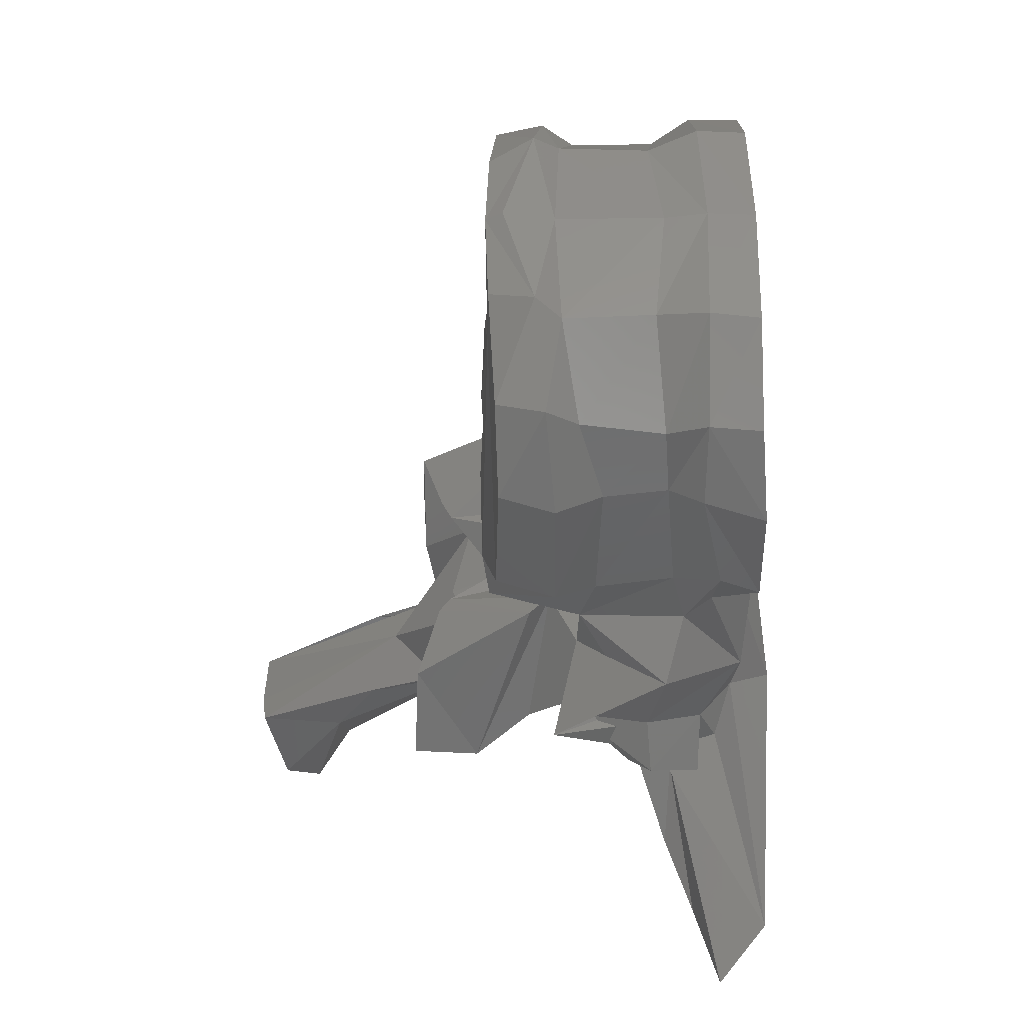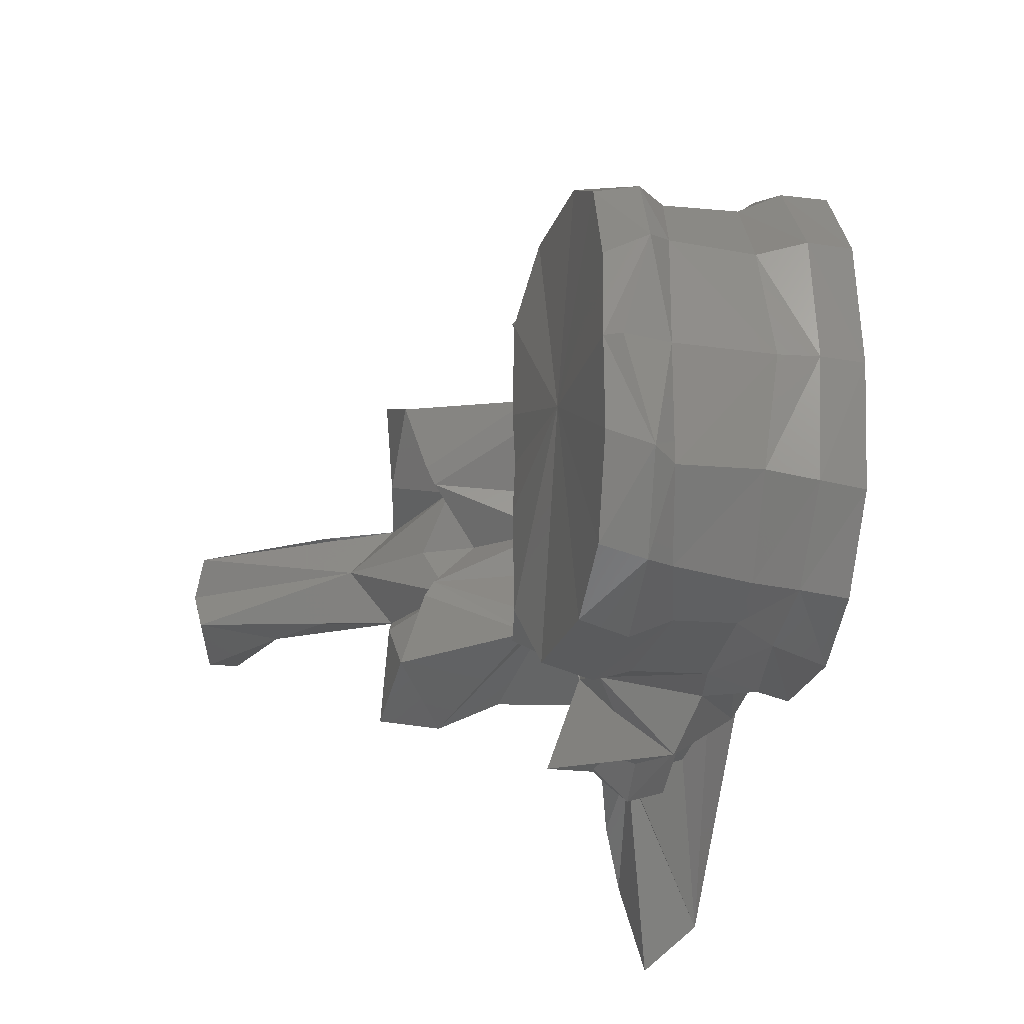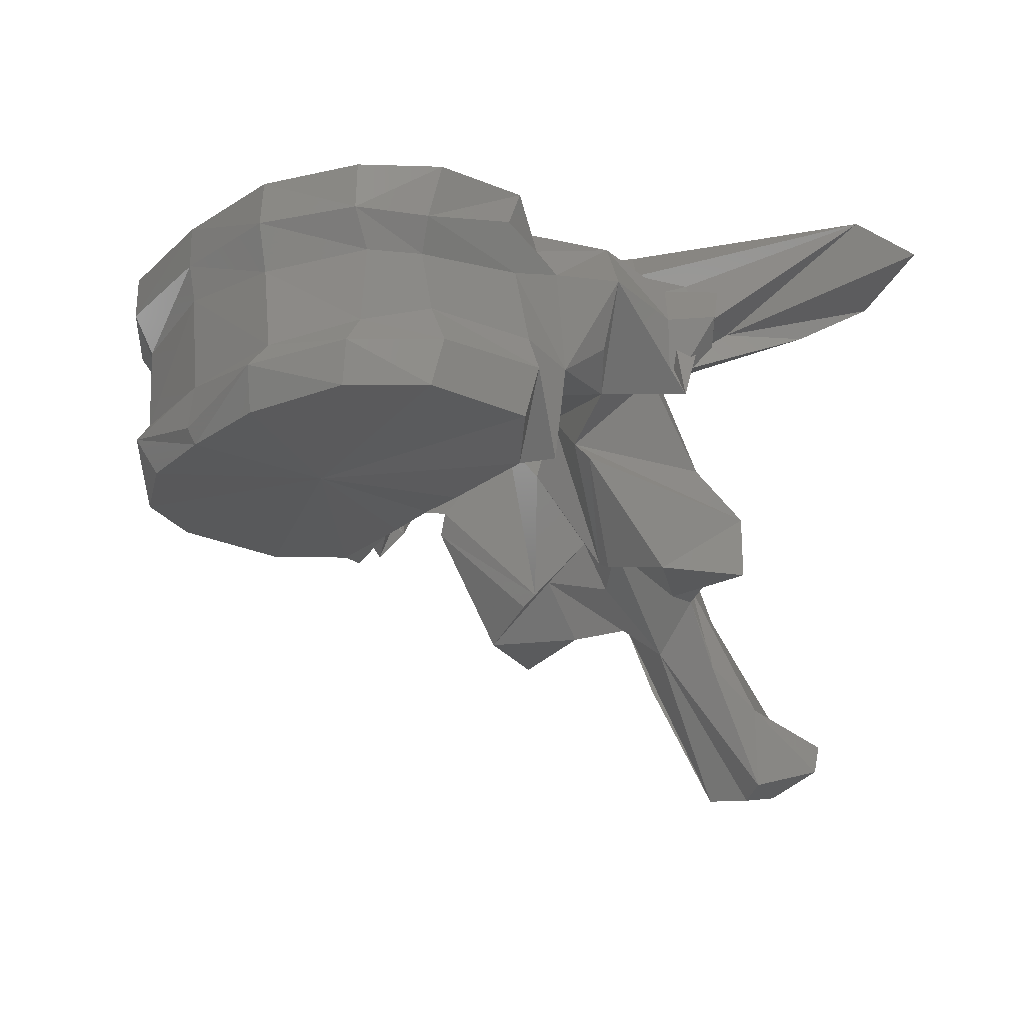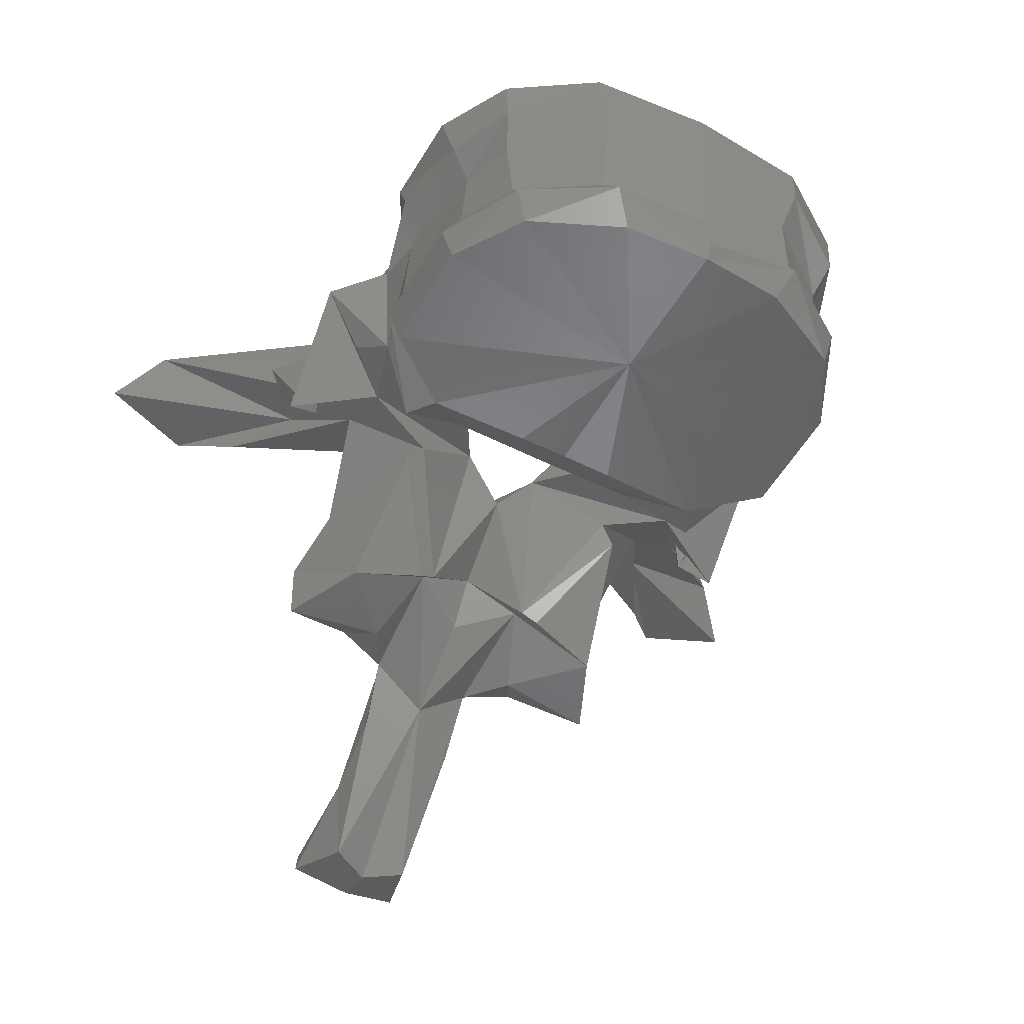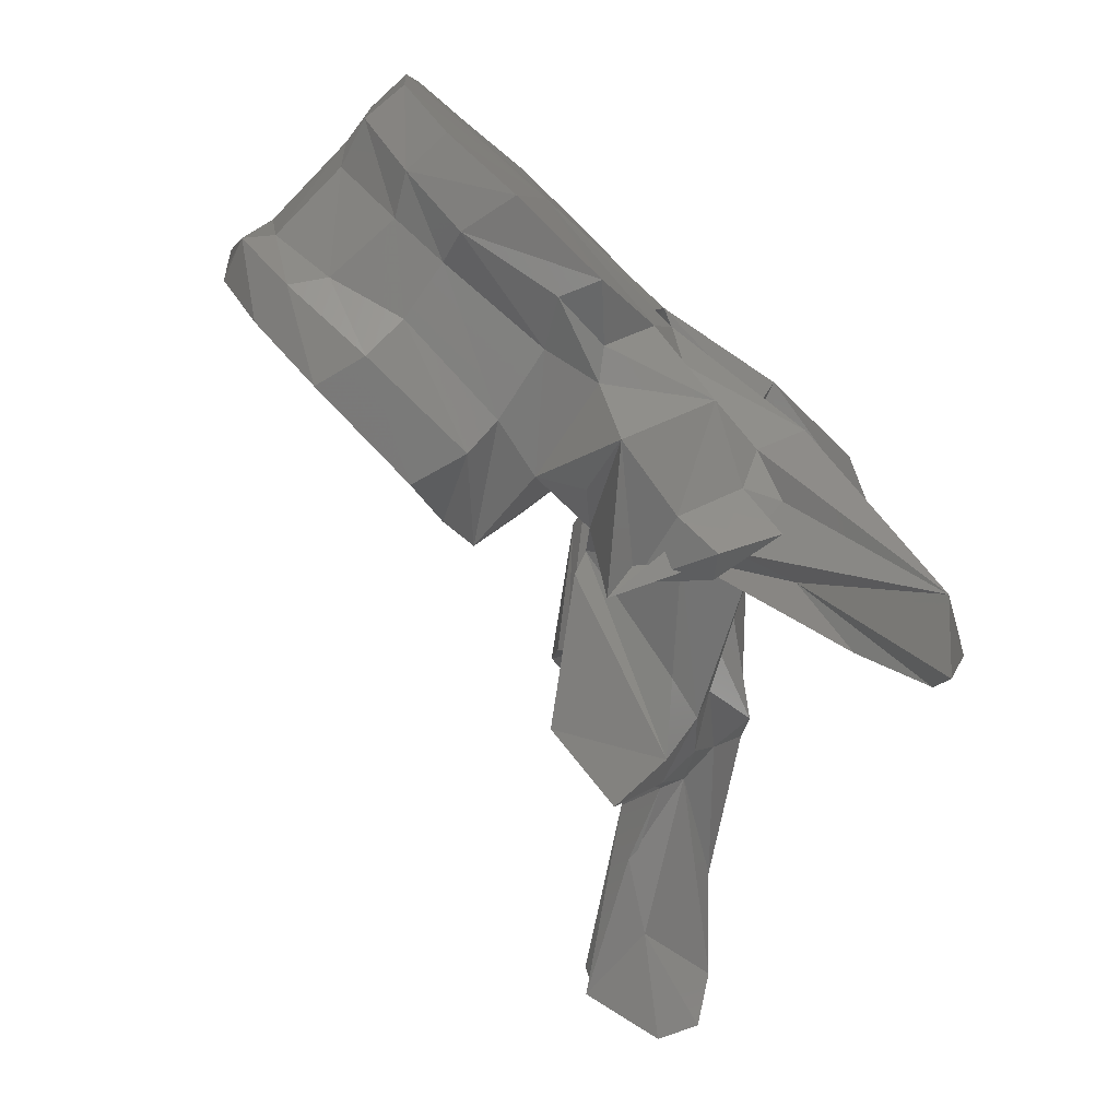
<metadata>
{"format":"stl","ext":"stl","renderer":"f3d","projection":"perspective","resolution":1024,"background":"white","views":[{"elev":-39.9,"azim":86.6,"up":"+Z"},{"elev":-22.7,"azim":72.0,"up":"+Z"},{"elev":-25.3,"azim":140.6,"up":"+Y"},{"elev":-51.5,"azim":61.7,"up":"+Y"},{"elev":-79.3,"azim":131.6,"up":"+Z"}]}
</metadata>
<code>
# stl→obj: 212 verts, 424 faces
v -0.06246 0.2222 -2.3e-05
v -0.07595 0.223 -3e-06
v -0.06316 0.2225 -0.007643
v -0.06171 0.226 -0.009168
v -0.06157 0.2235 -2.5e-05
v -0.06316 0.2225 0.007643
v -0.06171 0.226 0.009168
v -0.0672 0.2233 -0.01557
v -0.07372 0.2239 -0.01943
v -0.08804 0.2231 -0.004596
v -0.08816 0.2234 -3e-06
v -0.08839 0.2233 -0.01353
v -0.08407 0.2243 -0.01953
v -0.0672 0.2233 0.01557
v -0.07372 0.2239 0.01943
v -0.08804 0.2231 0.004596
v -0.08839 0.2233 0.01353
v -0.08407 0.2243 0.01953
v -0.06203 0.2277 -2.5e-05
v -0.0633 0.2282 -0.009816
v -0.06677 0.2272 -0.01654
v -0.0633 0.2282 0.009816
v -0.06677 0.2272 0.01654
v -0.07457 0.2284 -0.02009
v -0.09165 0.2264 -0.00473
v -0.09162 0.2263 -3e-06
v -0.09165 0.2264 0.00473
v -0.08509 0.2292 -0.02024
v -0.09124 0.2241 -0.01519
v -0.09251 0.2278 -0.008989
v -0.07457 0.2284 0.02009
v -0.08509 0.2292 0.02024
v -0.09124 0.2241 0.01519
v -0.09251 0.2278 0.008989
v -0.06138 0.2364 -2.8e-05
v -0.0628 0.2356 -0.009473
v -0.06847 0.2299 -0.01613
v -0.0628 0.2356 0.009473
v -0.06847 0.2299 0.01613
v -0.07449 0.2322 -0.01828
v -0.09112 0.2329 -0.006064
v -0.09063 0.2329 -5e-06
v -0.09112 0.2329 0.006064
v -0.08483 0.2325 -0.01915
v -0.09003 0.2316 -0.01811
v -0.0929 0.2336 -0.009275
v -0.07449 0.2322 0.01828
v -0.08483 0.2325 0.01915
v -0.09003 0.2316 0.01811
v -0.0929 0.2336 0.009275
v -0.06068 0.2398 -2.9e-05
v -0.0613 0.2395 -0.01048
v -0.06849 0.2366 -0.01675
v -0.0613 0.2395 0.01048
v -0.06849 0.2366 0.01675
v -0.07328 0.2373 -0.01836
v -0.08923 0.2402 -0.006267
v -0.09113 0.2408 -0.009698
v -0.08851 0.2402 -7e-06
v -0.08923 0.2402 0.006267
v -0.09114 0.2408 0.009698
v -0.08314 0.2387 -0.01929
v -0.08774 0.2401 -0.01967
v -0.096 0.2319 -0.01632
v -0.09311 0.234 -0.02
v -0.09152 0.2388 -0.02392
v -0.101 0.236 -0.00356
v -0.07328 0.2373 0.01836
v -0.08314 0.2387 0.01929
v -0.08774 0.2401 0.01967
v -0.09311 0.234 0.02
v -0.096 0.2319 0.01632
v -0.09152 0.2388 0.02392
v -0.101 0.236 0.00356
v -0.06061 0.2437 -2.9e-05
v -0.06144 0.2435 -0.01067
v -0.06641 0.2397 -0.01773
v -0.06144 0.2435 0.01067
v -0.06641 0.2397 0.01773
v -0.07242 0.2399 -0.02031
v -0.08939 0.2465 -0.007989
v -0.09022 0.2451 -0.01041
v -0.08782 0.2456 -9e-06
v -0.08939 0.2465 0.007989
v -0.09022 0.2451 0.01041
v -0.08078 0.2422 -0.02128
v -0.08592 0.2422 -0.019
v -0.09459 0.2457 -0.01905
v -0.1039 0.2395 -0.02208
v -0.1024 0.2357 -0.01641
v -0.09983 0.2301 -0.02362
v -0.09806 0.2297 -0.01006
v -0.1008 0.2321 -0.02065
v -0.0988 0.2381 -0.02271
v -0.1018 0.2313 -3e-06
v -0.1056 0.2211 -0.004883
v -0.1093 0.2378 -5e-06
v -0.1029 0.2414 -0.007369
v -0.07242 0.2399 0.02031
v -0.08078 0.2422 0.02128
v -0.08592 0.2422 0.019
v -0.09459 0.2457 0.01905
v -0.1039 0.2395 0.02208
v -0.1024 0.2357 0.01641
v -0.09983 0.2301 0.02362
v -0.09806 0.2297 0.01006
v -0.1008 0.2321 0.02065
v -0.0988 0.2381 0.02271
v -0.1056 0.2211 0.004883
v -0.1029 0.2414 0.007369
v -0.07551 0.2455 -9e-06
v -0.06635 0.2439 -0.01798
v -0.07314 0.2448 -0.02129
v -0.06635 0.2439 0.01798
v -0.07314 0.2448 0.02129
v -0.08195 0.2455 -0.02142
v -0.1014 0.2492 -0.01528
v -0.09163 0.2455 -0.01347
v -0.1013 0.2469 -0.009608
v -0.08757 0.2459 -0.01634
v -0.1014 0.2492 0.01528
v -0.09163 0.2455 0.01347
v -0.1013 0.2469 0.009608
v -0.08757 0.2459 0.01634
v -0.1008 0.243 -0.02027
v -0.09973 0.2456 -0.01756
v -0.1141 0.2496 -0.03321
v -0.109 0.2412 -0.02014
v -0.1036 0.2445 -0.02031
v -0.1138 0.2276 -0.01207
v -0.1095 0.2286 -0.01478
v -0.1151 0.2412 -0.02418
v -0.1074 0.2388 -0.01211
v -0.09866 0.228 -0.01146
v -0.1138 0.2242 -0.01627
v -0.1025 0.2386 -0.02512
v -0.1042 0.2369 -0.02291
v -0.1049 0.2431 -0.02323
v -0.108 0.2257 -3e-06
v -0.1054 0.2202 -0.006399
v -0.1201 0.2278 -4e-06
v -0.1105 0.2349 -0.004733
v -0.1067 0.2336 -0.007925
v -0.1065 0.2373 -0.009933
v -0.1105 0.2349 0.004733
v -0.1067 0.2336 0.007925
v -0.1065 0.2373 0.009933
v -0.1039 0.2419 -0.01084
v -0.08195 0.2455 0.02142
v -0.1008 0.243 0.02027
v -0.09973 0.2456 0.01756
v -0.1138 0.2276 0.01207
v -0.1095 0.2286 0.01478
v -0.109 0.2412 0.02014
v -0.1151 0.2412 0.02418
v -0.1074 0.2388 0.01211
v -0.1141 0.2496 0.03321
v -0.1036 0.2445 0.02031
v -0.09866 0.228 0.01146
v -0.1138 0.2242 0.01627
v -0.1025 0.2386 0.02512
v -0.1042 0.2369 0.02291
v -0.1049 0.2431 0.02323
v -0.1054 0.2202 0.006399
v -0.1039 0.2419 0.01084
v -0.1197 0.2474 -0.02784
v -0.1077 0.2438 -0.01329
v -0.1197 0.2474 0.02784
v -0.1077 0.2438 0.01329
v -0.118 0.246 -0.0368
v -0.1198 0.2441 -0.02859
v -0.1166 0.2216 -0.009271
v -0.1162 0.2254 -0.009798
v -0.114 0.2185 -0.01604
v -0.1136 0.2294 -0.00845
v -0.1066 0.2184 -0.01272
v -0.1076 0.2231 -0.005089
v -0.1107 0.2215 -1e-06
v -0.1076 0.2231 0.005089
v -0.1185 0.2298 -0.003997
v -0.1184 0.226 -0.003889
v -0.1274 0.2179 1.5e-05
v -0.1185 0.2298 0.003997
v -0.1184 0.226 0.003889
v -0.1136 0.2294 0.00845
v -0.1166 0.2216 0.009271
v -0.1162 0.2254 0.009798
v -0.114 0.2185 0.01604
v -0.118 0.246 0.0368
v -0.1198 0.2441 0.02859
v -0.1066 0.2184 0.01272
v -0.1188 0.2224 -0.004057
v -0.1179 0.2205 -0.004756
v -0.113 0.219 -0.007293
v -0.118 0.2163 0
v -0.113 0.219 0.007293
v -0.1179 0.2205 0.004756
v -0.1342 0.212 1.9e-05
v -0.1188 0.2224 0.004057
v -0.1266 0.2111 -0.004413
v -0.1209 0.2144 -0.00443
v -0.1276 0.2037 -0.00344
v -0.1294 0.2033 3e-06
v -0.1276 0.2037 0.00344
v -0.1209 0.2144 0.00443
v -0.1357 0.2092 -0.004462
v -0.1366 0.208 2.1e-05
v -0.1266 0.2111 0.004413
v -0.1357 0.2092 0.004462
v -0.1341 0.206 -0.005196
v -0.1332 0.2044 2e-05
v -0.1341 0.206 0.005196
f 1 2 3
f 1 3 4
f 5 1 4
f 1 6 2
f 1 7 6
f 7 1 5
f 3 2 8
f 8 4 3
f 8 2 9
f 10 2 11
f 2 10 12
f 13 2 12
f 2 13 9
f 2 6 14
f 2 14 15
f 2 16 11
f 16 2 17
f 2 18 17
f 18 2 15
f 19 4 20
f 19 5 4
f 21 20 4
f 8 21 4
f 5 19 7
f 7 14 6
f 7 19 22
f 22 23 7
f 23 14 7
f 9 21 8
f 9 24 21
f 13 24 9
f 11 25 10
f 12 10 25
f 11 26 25
f 27 11 16
f 26 11 27
f 28 12 29
f 28 13 12
f 12 30 29
f 12 25 30
f 13 28 24
f 23 15 14
f 31 15 23
f 31 18 15
f 16 17 27
f 17 32 33
f 18 32 17
f 34 17 33
f 27 17 34
f 32 18 31
f 35 19 20
f 19 35 22
f 35 20 36
f 37 36 20
f 21 37 20
f 24 37 21
f 22 35 38
f 38 39 22
f 39 23 22
f 39 31 23
f 24 40 37
f 28 40 24
f 41 25 26
f 41 30 25
f 26 42 41
f 42 26 43
f 27 43 26
f 34 43 27
f 28 44 40
f 44 28 29
f 44 29 45
f 30 46 29
f 29 46 45
f 41 46 30
f 47 31 39
f 47 32 31
f 33 48 49
f 32 48 33
f 50 34 33
f 50 33 49
f 48 32 47
f 50 43 34
f 51 35 36
f 35 51 38
f 51 36 52
f 53 52 36
f 37 53 36
f 40 53 37
f 38 51 54
f 54 55 38
f 55 39 38
f 55 47 39
f 40 56 53
f 44 56 40
f 42 57 41
f 41 57 58
f 41 58 46
f 42 59 57
f 60 42 43
f 59 42 60
f 60 43 61
f 61 43 50
f 44 62 56
f 62 44 45
f 62 45 63
f 64 65 45
f 66 45 65
f 66 63 45
f 45 46 64
f 58 67 46
f 67 64 46
f 68 47 55
f 68 48 47
f 49 69 70
f 48 69 49
f 71 72 49
f 49 73 71
f 70 73 49
f 50 49 72
f 69 48 68
f 74 61 50
f 72 74 50
f 75 51 52
f 51 75 54
f 75 52 76
f 77 76 52
f 53 77 52
f 56 77 53
f 54 75 78
f 78 79 54
f 79 55 54
f 79 68 55
f 56 80 77
f 62 80 56
f 59 81 57
f 57 82 58
f 57 81 82
f 67 58 82
f 59 83 81
f 84 59 60
f 83 59 84
f 85 60 61
f 84 60 85
f 61 74 85
f 62 86 80
f 86 62 63
f 86 63 87
f 88 63 66
f 88 87 63
f 89 64 90
f 89 91 64
f 64 66 65
f 64 91 66
f 64 92 90
f 64 67 92
f 66 93 94
f 66 91 93
f 88 66 94
f 95 96 67
f 67 97 95
f 67 98 97
f 92 67 96
f 67 82 98
f 99 68 79
f 99 69 68
f 70 100 101
f 69 100 70
f 70 102 73
f 101 102 70
f 100 69 99
f 73 72 71
f 72 103 104
f 105 103 72
f 105 72 73
f 106 72 104
f 74 72 106
f 107 73 108
f 105 73 107
f 73 102 108
f 109 95 74
f 97 74 95
f 110 74 97
f 74 106 109
f 85 74 110
f 76 111 75
f 111 78 75
f 77 112 76
f 112 111 76
f 113 77 80
f 113 112 77
f 114 79 78
f 111 114 78
f 79 115 99
f 114 115 79
f 116 80 86
f 116 113 80
f 117 81 118
f 81 117 119
f 81 119 98
f 98 82 81
f 83 111 81
f 81 111 120
f 118 81 120
f 111 83 84
f 84 121 122
f 121 84 123
f 123 84 110
f 85 110 84
f 111 84 124
f 84 122 124
f 116 86 87
f 120 87 88
f 116 87 120
f 120 88 118
f 88 94 125
f 125 126 88
f 126 118 88
f 127 89 128
f 128 89 90
f 89 125 91
f 129 125 89
f 127 129 89
f 130 90 131
f 128 90 132
f 90 92 131
f 90 130 133
f 90 133 132
f 91 125 93
f 96 134 92
f 135 92 134
f 135 131 92
f 125 94 136
f 136 94 93
f 136 93 137
f 137 93 138
f 93 125 138
f 95 139 96
f 139 95 109
f 139 140 96
f 96 140 134
f 141 97 142
f 97 143 142
f 97 144 143
f 144 97 98
f 97 141 145
f 146 97 145
f 147 97 146
f 97 147 110
f 144 98 148
f 98 119 148
f 99 149 100
f 115 149 99
f 100 149 101
f 101 124 102
f 101 149 124
f 102 124 122
f 108 102 150
f 151 150 102
f 122 151 102
f 104 152 153
f 103 154 104
f 104 154 155
f 106 104 153
f 152 104 156
f 156 104 155
f 103 157 154
f 150 103 105
f 150 158 103
f 158 157 103
f 150 105 107
f 159 109 106
f 106 160 159
f 153 160 106
f 107 161 162
f 108 161 107
f 107 162 163
f 150 107 163
f 108 150 161
f 164 139 109
f 164 109 159
f 110 147 165
f 123 110 165
f 113 111 112
f 116 111 113
f 120 111 116
f 111 115 114
f 111 149 115
f 111 124 149
f 118 126 117
f 127 117 126
f 166 117 127
f 166 167 117
f 117 167 148
f 148 119 117
f 151 122 121
f 121 157 151
f 121 168 157
f 169 168 121
f 169 121 165
f 123 165 121
f 125 136 138
f 125 129 126
f 127 126 129
f 127 128 170
f 170 166 127
f 128 171 170
f 132 171 128
f 135 130 131
f 130 172 173
f 130 174 172
f 130 135 174
f 173 175 130
f 133 130 175
f 132 166 171
f 132 167 166
f 148 132 133
f 148 167 132
f 144 148 133
f 175 143 133
f 143 144 133
f 135 134 176
f 134 140 176
f 135 176 174
f 136 137 138
f 139 177 140
f 139 178 177
f 179 139 164
f 178 139 179
f 140 177 176
f 180 141 142
f 141 181 182
f 141 180 181
f 141 183 145
f 184 141 182
f 183 141 184
f 180 142 143
f 180 143 175
f 145 183 146
f 146 183 185
f 146 185 156
f 147 146 156
f 165 147 156
f 161 150 163
f 158 150 151
f 151 157 158
f 152 160 153
f 186 152 187
f 188 152 186
f 160 152 188
f 185 187 152
f 152 156 185
f 154 157 189
f 190 154 189
f 190 155 154
f 168 155 190
f 169 155 168
f 155 165 156
f 169 165 155
f 168 189 157
f 159 160 191
f 164 159 191
f 191 160 188
f 162 161 163
f 179 164 191
f 170 171 166
f 190 189 168
f 181 175 173
f 192 173 172
f 192 181 173
f 193 172 194
f 193 192 172
f 194 172 174
f 194 174 176
f 181 180 175
f 177 194 176
f 177 193 194
f 177 195 193
f 178 195 177
f 195 178 179
f 196 179 191
f 197 179 196
f 195 179 197
f 182 192 198
f 182 181 192
f 199 182 198
f 184 182 199
f 183 184 185
f 185 184 187
f 184 199 187
f 187 199 186
f 186 197 196
f 199 197 186
f 186 196 188
f 188 196 191
f 198 192 200
f 201 192 193
f 201 200 192
f 202 193 195
f 202 201 193
f 195 203 202
f 203 195 204
f 197 204 195
f 199 205 197
f 205 204 197
f 198 200 206
f 207 198 206
f 208 198 209
f 199 198 208
f 198 207 209
f 208 205 199
f 202 200 201
f 202 210 200
f 206 200 210
f 203 210 202
f 203 211 210
f 212 203 204
f 211 203 212
f 208 204 205
f 212 204 208
f 211 206 210
f 211 207 206
f 207 211 209
f 208 209 212
f 209 211 212

</code>
